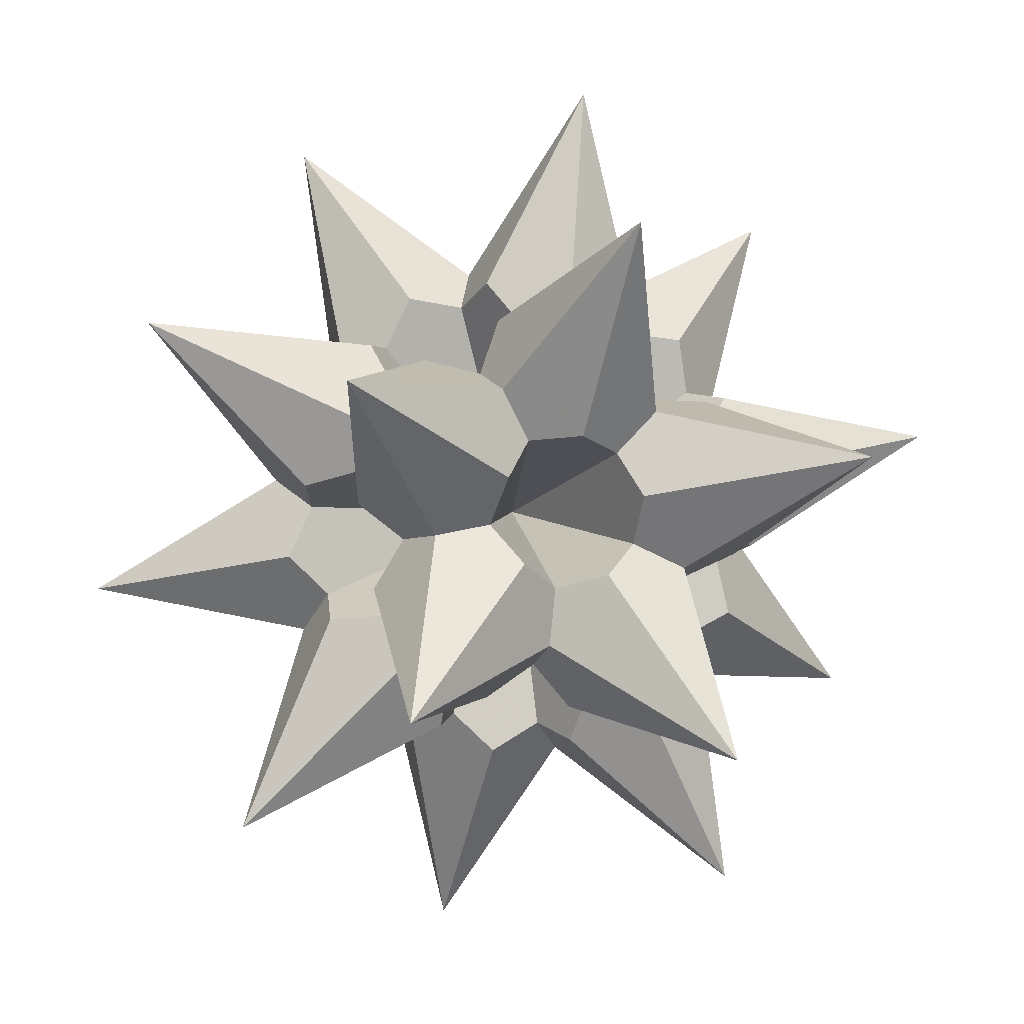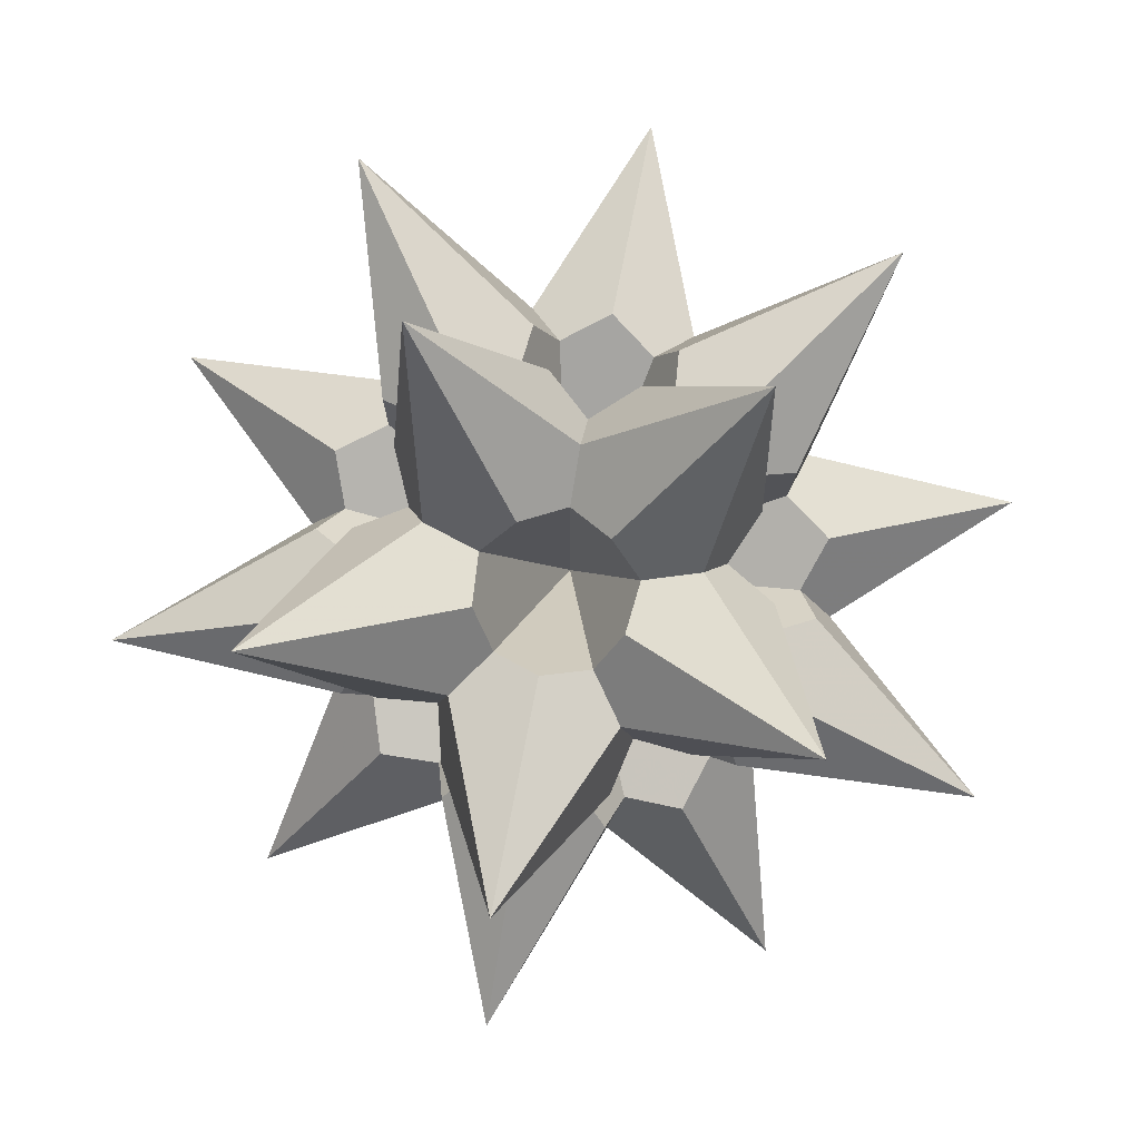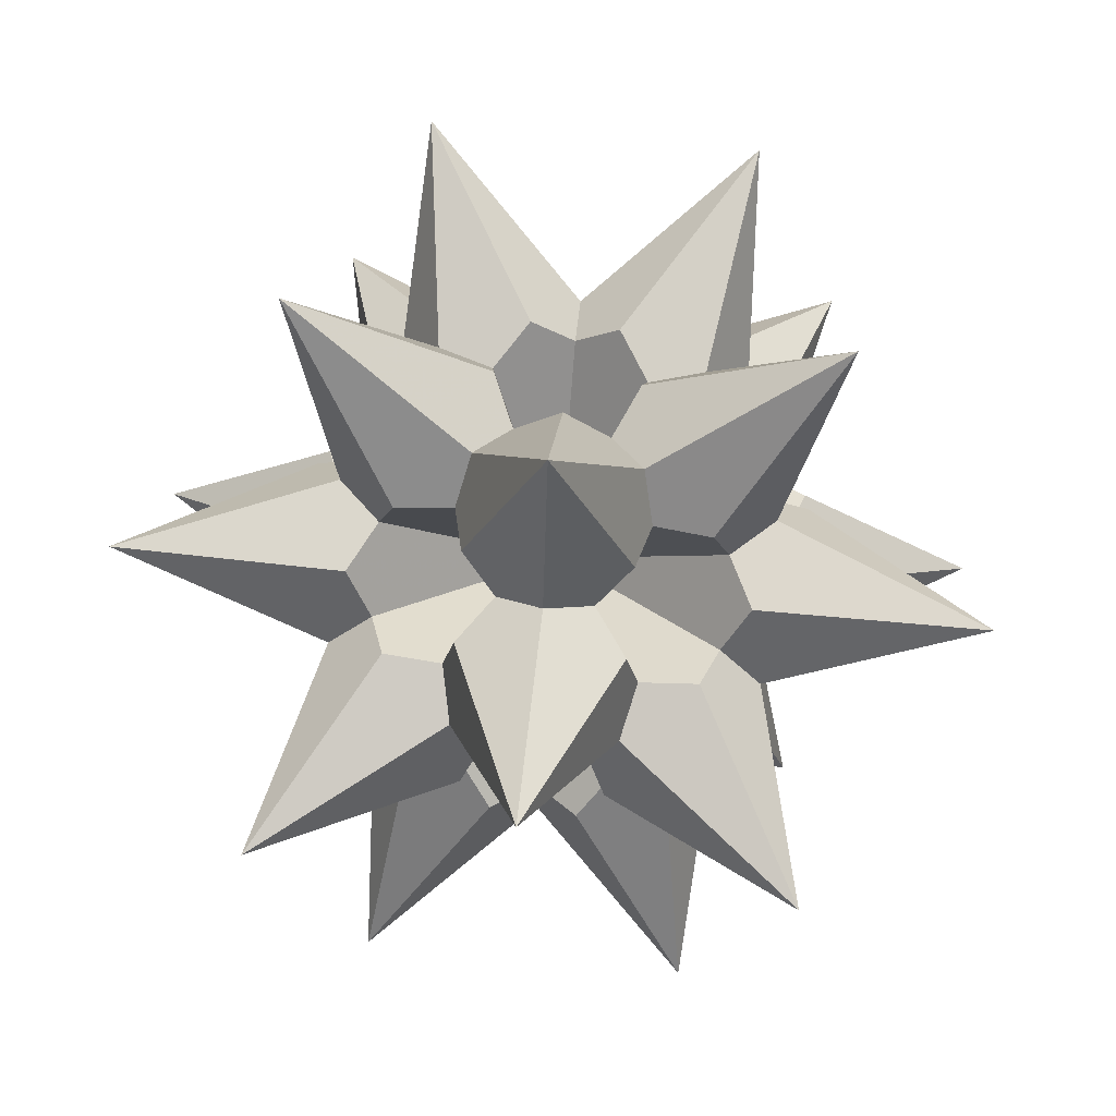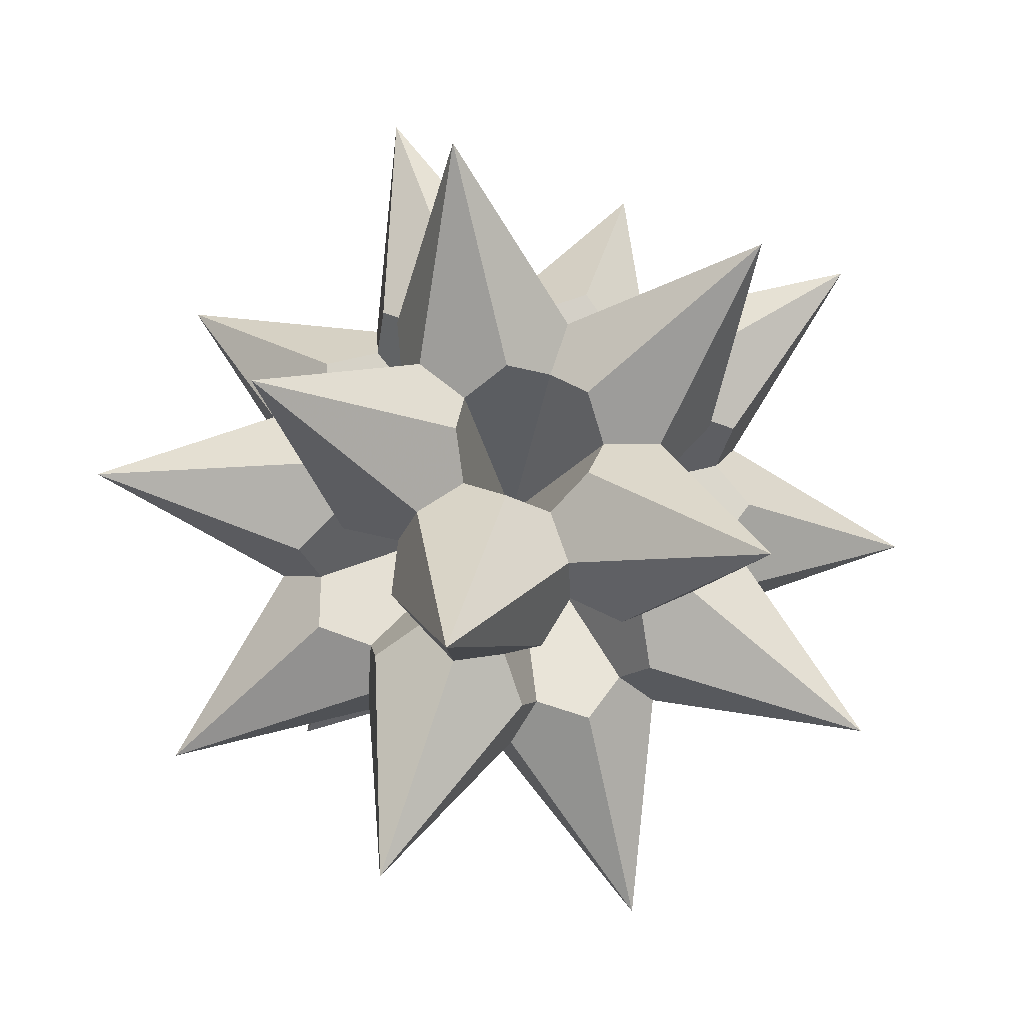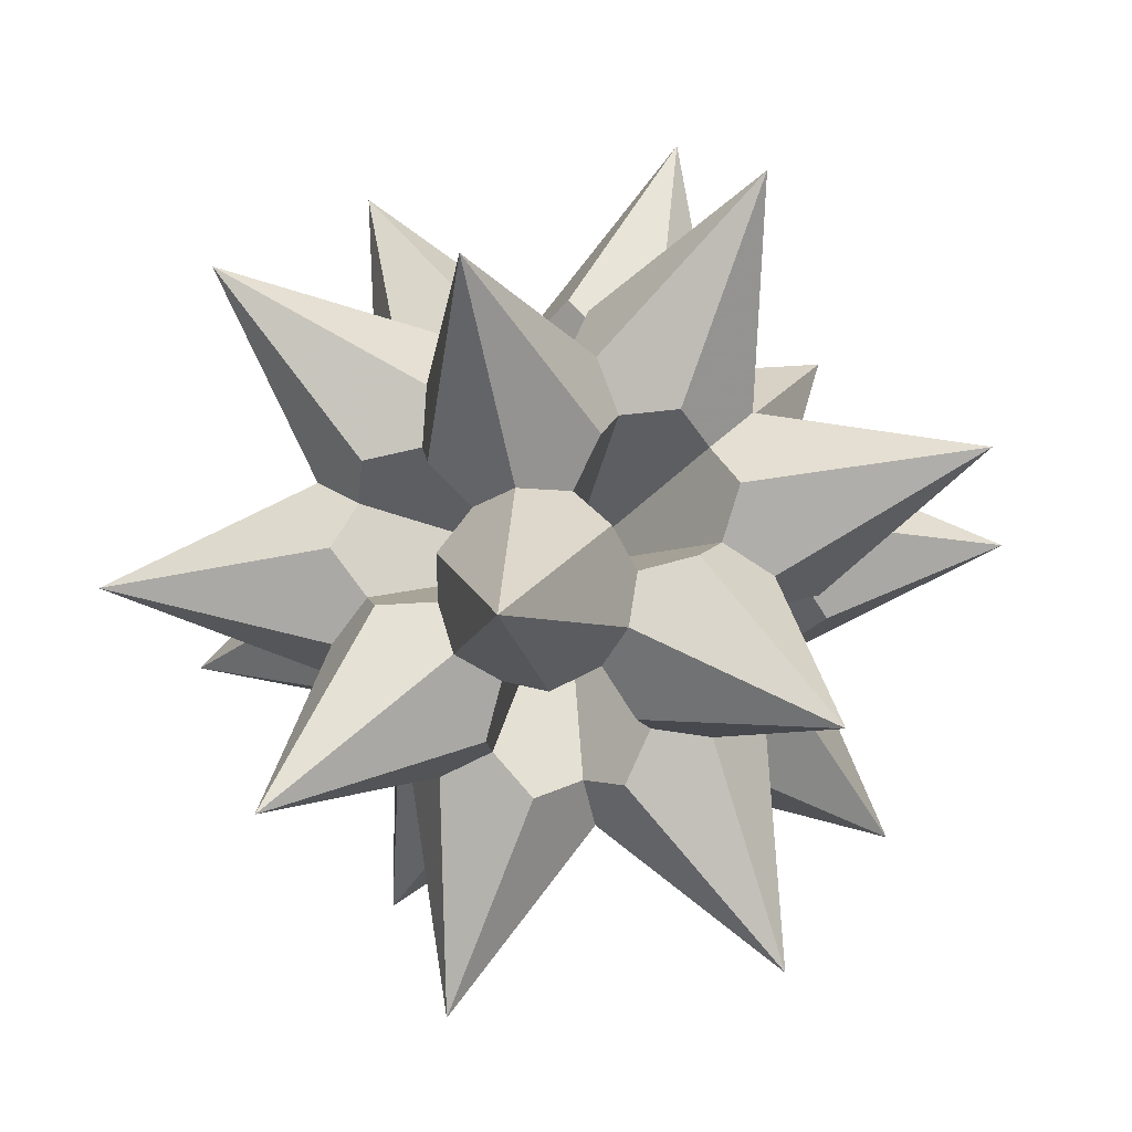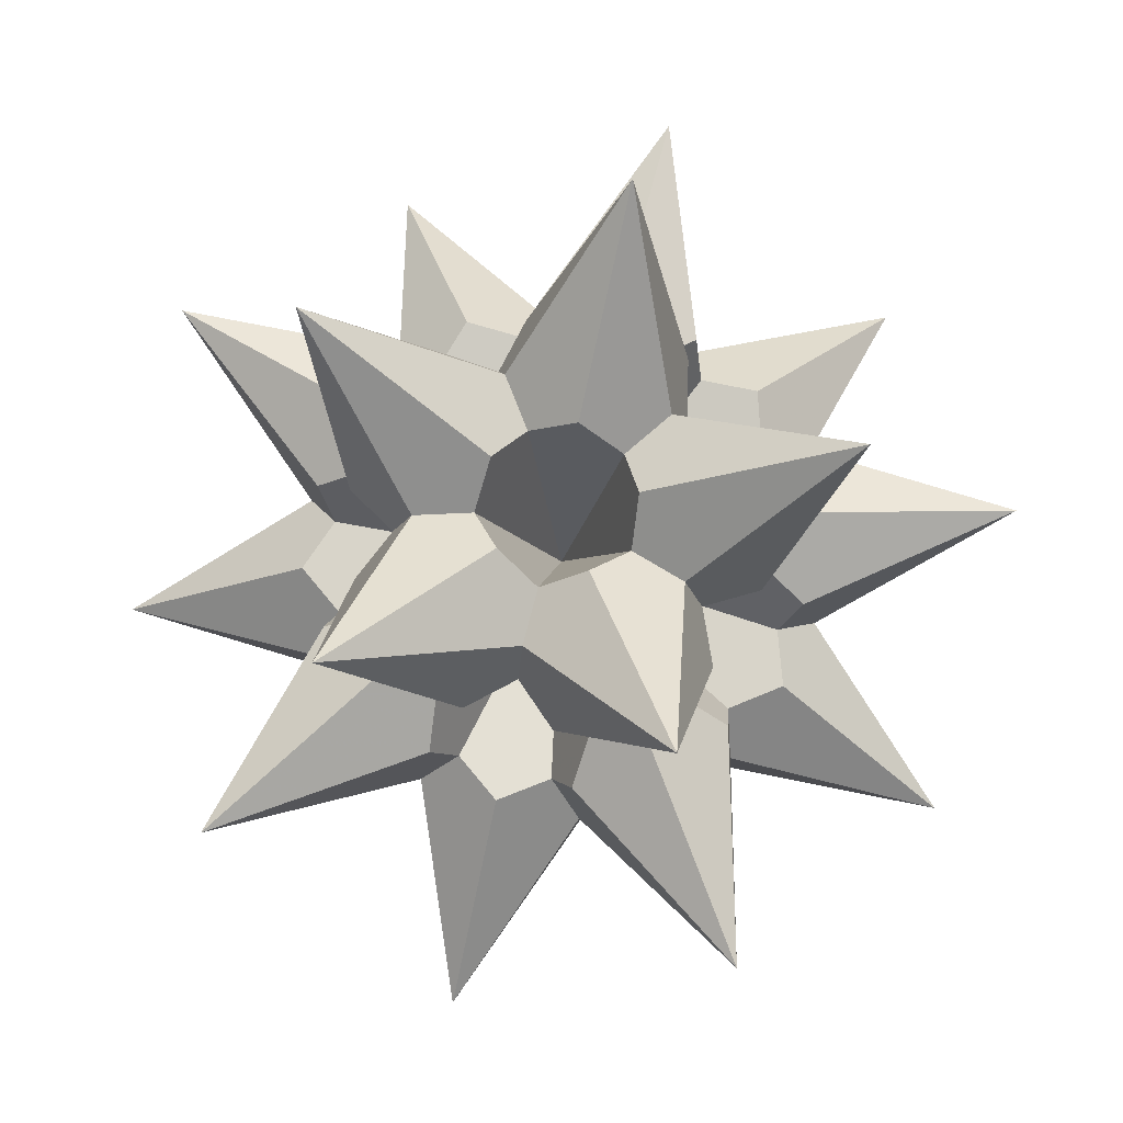
<metadata>
{"format":"obj","ext":"obj","renderer":"f3d","projection":"perspective","resolution":1024,"background":"white","views":[{"elev":-28.0,"azim":-16.0,"up":"+Z"},{"elev":-41.1,"azim":54.8,"up":"+Y"},{"elev":68.7,"azim":-174.2,"up":"+Y"},{"elev":27.2,"azim":-136.1,"up":"+Y"},{"elev":-48.1,"azim":-24.2,"up":"+Z"},{"elev":32.8,"azim":131.2,"up":"+Y"}]}
</metadata>
<code>
v -0.3495 -1.076 0
v -0.4035 -0.8987 0.1716
v 0 -1.113 -0.1982
v 0.2018 -0.9643 -0.1716
v -0.3495 -0.9999 0.3964
v -0.2018 -0.8332 0.5149
v 0.3495 -1.076 0
v 0.4035 -0.8987 0.1716
v 0 -0.962 0.5946
v 0.2018 -0.8332 0.5149
v 0.3495 -0.9999 0.3964
v 0 0 0
v 0 -1.936 0.3698
v 0.305 -1.014 -0.3964
v 0.3265 -0.7926 -0.5149
v 0.6545 -0.9008 0.1982
v 0.73 -0.6615 0.1716
v 0.5655 -0.7783 -0.5946
v 0.653 -0.5554 -0.5149
v 0.915 -0.6648 0
v 0.8547 -0.4899 -0.1716
v 0.8705 -0.6035 -0.3964
v 1.138 -1.567 -0.3698
v 1.059 -0.3441 -0.1982
v 0.9794 -0.1061 -0.1716
v 0.843 -0.6414 0.3964
v 0.73 -0.4494 0.5149
v 1.131 0 0
v 0.9794 0.1061 0.1716
v 0.915 -0.2973 0.5946
v 0.8547 -0.06556 0.5149
v 1.059 0.02339 0.3964
v 1.842 -0.5984 0.3698
v 0.8705 0.08464 0.7171
v 0.653 0.2122 0.7271
v 0.6545 -0.5801 0.7171
v 0.4035 -0.5554 0.7271
v 0.5655 0.1837 0.962
v 0.3265 0.1061 0.9392
v 0.3495 -0.481 0.962
v 0.2018 -0.2777 0.9392
v 0.305 -0.0991 1.085
v 1.138 -0.3698 1.567
v 0 -0.3207 1.085
v -0.2018 -0.2777 0.9392
v 0.3495 -0.8017 0.7171
v -0.3495 -0.481 0.962
v -0.4035 -0.5554 0.7271
v -0.3495 -0.8017 0.7171
v 0 -1.197 1.567
v -0.6545 -0.9008 0.1982
v -0.73 -0.6615 0.1716
v -0.305 -1.014 -0.3964
v -0.3265 -0.7926 -0.5149
v -0.915 -0.6648 0
v -0.8547 -0.4899 -0.1716
v -0.5655 -0.7783 -0.5946
v -0.653 -0.5554 -0.5149
v -0.8705 -0.6035 -0.3964
v -1.138 -1.567 -0.3698
v 0.1885 -0.854 -0.7171
v 0 -0.6866 -0.7271
v 0.754 -0.4432 -0.7171
v 0.653 -0.2122 -0.7271
v 0 -0.5946 -0.962
v 0 -0.3433 -0.9392
v 0.5655 -0.1837 -0.962
v 0.3265 -0.1061 -0.9392
v 0.1885 -0.2594 -1.085
v 0.7035 -0.9682 -1.567
v 1.059 -0.02339 -0.3964
v 0.8547 0.06556 -0.5149
v 1.059 0.3441 0.1982
v 0.8547 0.4899 0.1716
v 0.915 0.2973 -0.5946
v 0.73 0.4494 -0.5149
v 0.915 0.6648 0
v 0.73 0.6615 -0.1716
v 0.843 0.6414 -0.3964
v 1.842 0.5984 -0.3698
v 0.754 0.4432 0.7171
v 0.653 0.5554 0.5149
v 0.1885 0.2594 1.085
v 0 0.3433 0.9392
v 0.5655 0.7783 0.5946
v 0.3265 0.7926 0.5149
v 0 0.5946 0.962
v 0 0.6866 0.7271
v 0.1885 0.854 0.7171
v 0.7035 0.9682 1.567
v -0.305 -0.0991 1.085
v -0.3265 0.1061 0.9392
v -0.6545 -0.5801 0.7171
v -0.73 -0.4494 0.5149
v -0.5655 0.1837 0.962
v -0.653 0.2122 0.7271
v -0.915 -0.2973 0.5946
v -0.8547 -0.06556 0.5149
v -0.8705 0.08464 0.7171
v -1.138 -0.3698 1.567
v 0.8705 0.6035 0.3964
v 0.305 1.014 0.3964
v 0.2018 0.9643 0.1716
v 0.3495 1.076 0
v 0.4035 0.8987 -0.1716
v 0.6545 0.9008 -0.1982
v 1.138 1.567 0.3698
v -0.843 -0.6414 0.3964
v -1.059 -0.3441 -0.1982
v -0.9794 -0.1061 -0.1716
v -1.131 0 0
v -0.9794 0.1061 0.1716
v -1.059 0.02339 0.3964
v -1.842 -0.5984 0.3698
v -0.1885 -0.854 -0.7171
v -0.1885 -0.2594 -1.085
v -0.3265 -0.1061 -0.9392
v -0.5655 -0.1837 -0.962
v -0.653 -0.2122 -0.7271
v -0.754 -0.4432 -0.7171
v -0.7035 -0.9682 -1.567
v 0.8705 -0.08464 -0.7171
v 0.6545 0.5801 -0.7171
v 0.4035 0.5554 -0.7271
v 0.3495 0.481 -0.962
v 0.2018 0.2777 -0.9392
v 0.305 0.0991 -1.085
v 1.138 0.3698 -1.567
v -0.1885 0.2594 1.085
v -0.754 0.4432 0.7171
v -0.653 0.5554 0.5149
v -0.5655 0.7783 0.5946
v -0.3265 0.7926 0.5149
v -0.1885 0.854 0.7171
v -0.7035 0.9682 1.567
v 0.3495 0.9999 -0.3964
v 0.2018 0.8332 -0.5149
v 0 1.113 0.1982
v -0.2018 0.9643 0.1716
v 0 0.962 -0.5946
v -0.2018 0.8332 -0.5149
v -0.3495 1.076 0
v -0.4035 0.8987 -0.1716
v -0.3495 0.9999 -0.3964
v 0 1.936 -0.3698
v -1.059 0.3441 0.1982
v -0.8547 0.4899 0.1716
v -1.059 -0.02339 -0.3964
v -0.8547 0.06556 -0.5149
v -0.915 0.6648 0
v -0.73 0.6615 -0.1716
v -0.915 0.2973 -0.5946
v -0.73 0.4494 -0.5149
v -0.843 0.6414 -0.3964
v -1.842 0.5984 -0.3698
v -0.8705 -0.08464 -0.7171
v -0.305 0.0991 -1.085
v -0.2018 0.2777 -0.9392
v -0.3495 0.481 -0.962
v -0.4035 0.5554 -0.7271
v -0.6545 0.5801 -0.7171
v -1.138 0.3698 -1.567
v 0 0.3207 -1.085
v 0.3495 0.8017 -0.7171
v -0.3495 0.8017 -0.7171
v 0 1.197 -1.567
v -0.305 1.014 0.3964
v -0.8705 0.6035 0.3964
v -0.6545 0.9008 -0.1982
v -1.138 1.567 0.3698
v 0 0 0
v 0 0 0
v 0 0 0
v 0 0 0
v 0 0 0
v 0 0 0
v 0 0 0
v 0 0 0
v 0 0 0
v 0 0 0
v 0 0 0
v -0.2018 -0.9643 -0.1716
f 5 1 13
f 1 5 2
f 13 6 5
f 6 13 9
f 11 9 13
f 9 11 10
f 7 11 13
f 11 7 8
f 4 13 3
f 13 4 7
f 182 13 1
f 13 182 3
f 6 2 5
f 2 6 171
f 8 10 11
f 10 8 172
f 173 3 182
f 3 173 4
f 23 8 7
f 8 23 16
f 23 17 16
f 17 23 20
f 22 20 23
f 20 22 21
f 19 23 18
f 23 19 22
f 15 23 14
f 23 15 18
f 23 4 14
f 4 23 7
f 8 17 172
f 17 8 16
f 174 22 19
f 22 174 21
f 4 15 14
f 15 4 173
f 33 17 20
f 17 33 26
f 26 30 27
f 30 26 33
f 30 32 31
f 32 30 33
f 29 33 28
f 33 29 32
f 28 24 25
f 24 28 33
f 24 20 21
f 20 24 33
f 26 172 17
f 172 26 27
f 31 29 175
f 29 31 32
f 25 21 174
f 21 25 24
f 30 36 27
f 36 30 43
f 43 37 36
f 37 43 40
f 40 42 41
f 42 40 43
f 43 39 42
f 39 43 38
f 35 43 34
f 43 35 38
f 30 34 43
f 34 30 31
f 27 37 172
f 37 27 36
f 42 176 41
f 176 42 39
f 35 31 175
f 31 35 34
f 46 40 50
f 40 46 37
f 46 9 10
f 9 46 50
f 9 49 6
f 49 9 50
f 47 49 50
f 49 47 48
f 50 45 47
f 45 50 44
f 40 44 50
f 44 40 41
f 172 46 10
f 46 172 37
f 49 171 6
f 171 49 48
f 45 41 176
f 41 45 44
f 182 60 53
f 60 182 1
f 57 53 60
f 53 57 54
f 59 57 60
f 57 59 58
f 55 59 60
f 59 55 56
f 51 55 60
f 55 51 52
f 1 51 60
f 51 1 2
f 54 182 53
f 182 54 173
f 59 177 58
f 177 59 56
f 51 171 52
f 171 51 2
f 63 18 70
f 18 63 19
f 67 63 70
f 63 67 64
f 68 70 69
f 70 68 67
f 69 65 66
f 65 69 70
f 61 65 70
f 65 61 62
f 18 61 70
f 61 18 15
f 63 174 19
f 174 63 64
f 66 68 69
f 68 66 178
f 61 173 62
f 173 61 15
f 28 73 29
f 73 28 80
f 73 77 74
f 77 73 80
f 78 80 79
f 80 78 77
f 79 75 76
f 75 79 80
f 75 71 72
f 71 75 80
f 80 25 71
f 25 80 28
f 29 74 175
f 74 29 73
f 78 76 179
f 76 78 79
f 71 174 72
f 174 71 25
f 39 90 83
f 90 39 38
f 83 87 84
f 87 83 90
f 88 90 89
f 90 88 87
f 89 85 86
f 85 89 90
f 82 90 81
f 90 82 85
f 35 90 38
f 90 35 81
f 39 84 176
f 84 39 83
f 88 86 180
f 86 88 89
f 82 35 175
f 35 82 81
f 48 100 93
f 100 48 47
f 93 97 94
f 97 93 100
f 99 97 100
f 97 99 98
f 100 96 99
f 96 100 95
f 91 95 100
f 95 91 92
f 47 91 100
f 91 47 45
f 48 94 171
f 94 48 93
f 98 96 181
f 96 98 99
f 176 91 45
f 91 176 92
f 86 107 102
f 107 86 85
f 103 107 104
f 107 103 102
f 107 105 104
f 105 107 106
f 107 78 106
f 78 107 77
f 77 101 74
f 101 77 107
f 82 107 85
f 107 82 101
f 86 103 180
f 103 86 102
f 105 78 179
f 78 105 106
f 74 82 175
f 82 74 101
f 109 55 114
f 55 109 56
f 111 109 114
f 109 111 110
f 114 112 111
f 112 114 113
f 97 113 114
f 113 97 98
f 108 97 114
f 97 108 94
f 52 114 55
f 114 52 108
f 110 56 109
f 56 110 177
f 112 98 181
f 98 112 113
f 171 108 52
f 108 171 94
f 116 65 121
f 65 116 66
f 118 116 121
f 116 118 117
f 120 118 121
f 118 120 119
f 57 120 121
f 120 57 58
f 115 57 121
f 57 115 54
f 65 115 121
f 115 65 62
f 117 66 116
f 66 117 178
f 177 120 58
f 120 177 119
f 173 115 62
f 115 173 54
f 123 75 128
f 75 123 76
f 125 123 128
f 123 125 124
f 125 127 126
f 127 125 128
f 128 68 127
f 68 128 67
f 122 67 128
f 67 122 64
f 128 72 122
f 72 128 75
f 179 123 124
f 123 179 76
f 178 127 68
f 127 178 126
f 122 174 64
f 174 122 72
f 135 96 95
f 96 135 130
f 135 131 130
f 131 135 132
f 132 134 133
f 134 132 135
f 135 88 134
f 88 135 87
f 129 87 135
f 87 129 84
f 95 129 135
f 129 95 92
f 96 131 181
f 131 96 130
f 133 88 180
f 88 133 134
f 84 92 176
f 92 84 129
f 103 145 138
f 145 103 104
f 139 145 142
f 145 139 138
f 142 144 143
f 144 142 145
f 145 141 144
f 141 145 140
f 136 140 145
f 140 136 137
f 136 104 105
f 104 136 145
f 180 138 139
f 138 180 103
f 143 141 12
f 141 143 144
f 137 105 179
f 105 137 136
f 110 155 148
f 155 110 111
f 152 148 155
f 148 152 149
f 154 152 155
f 152 154 153
f 155 151 154
f 151 155 150
f 146 150 155
f 150 146 147
f 111 146 155
f 146 111 112
f 177 148 149
f 148 177 110
f 153 151 12
f 151 153 154
f 112 147 146
f 147 112 181
f 157 118 162
f 118 157 117
f 159 157 162
f 157 159 158
f 161 159 162
f 159 161 160
f 152 161 162
f 161 152 153
f 149 162 156
f 162 149 152
f 118 156 162
f 156 118 119
f 157 178 117
f 178 157 158
f 161 12 160
f 12 161 153
f 177 156 119
f 156 177 149
f 166 124 125
f 124 166 164
f 140 164 166
f 164 140 137
f 165 140 166
f 140 165 141
f 160 166 159
f 166 160 165
f 166 158 159
f 158 166 163
f 125 163 166
f 163 125 126
f 124 137 179
f 137 124 164
f 141 160 12
f 160 141 165
f 126 158 163
f 158 126 178
f 168 132 170
f 132 168 131
f 168 150 147
f 150 168 170
f 169 150 170
f 150 169 151
f 142 169 170
f 169 142 143
f 170 139 142
f 139 170 167
f 132 167 170
f 167 132 133
f 131 147 181
f 147 131 168
f 169 12 151
f 12 169 143
f 139 133 180
f 133 139 167

</code>
